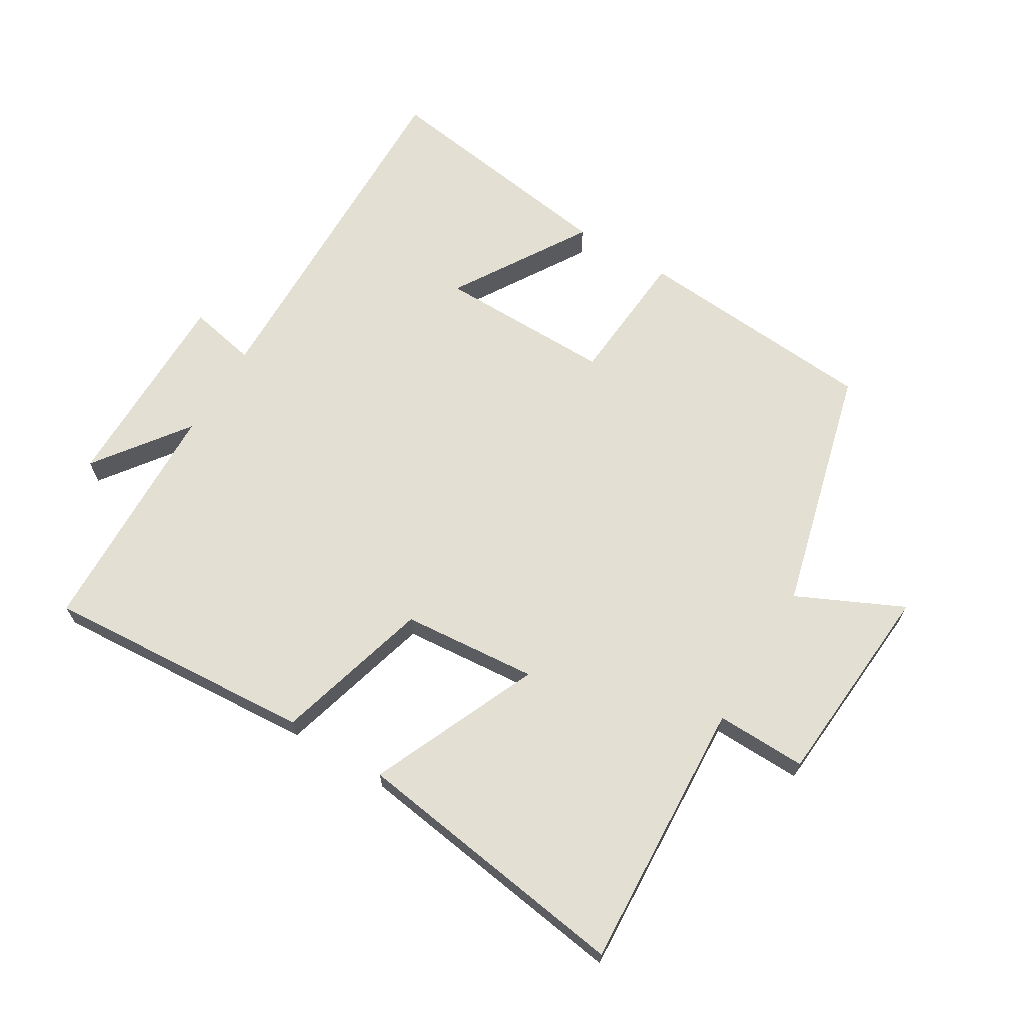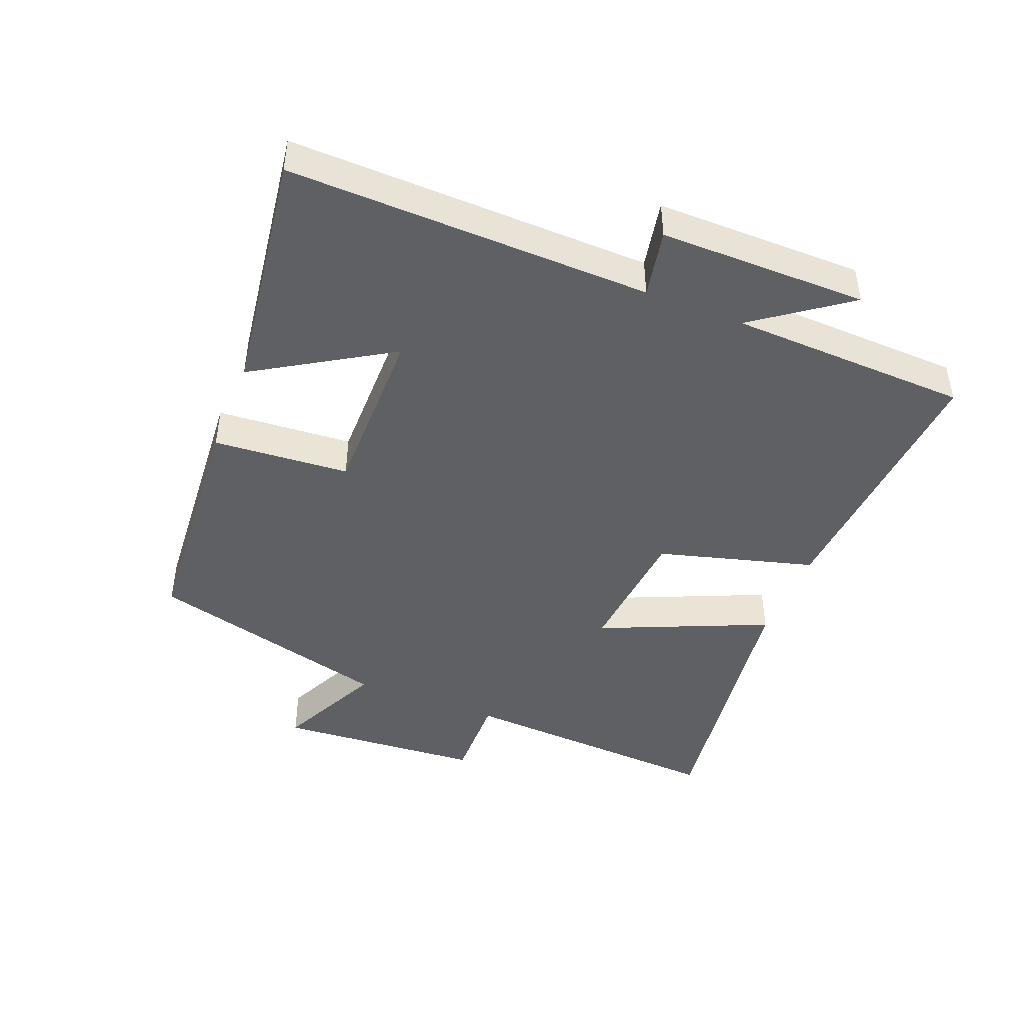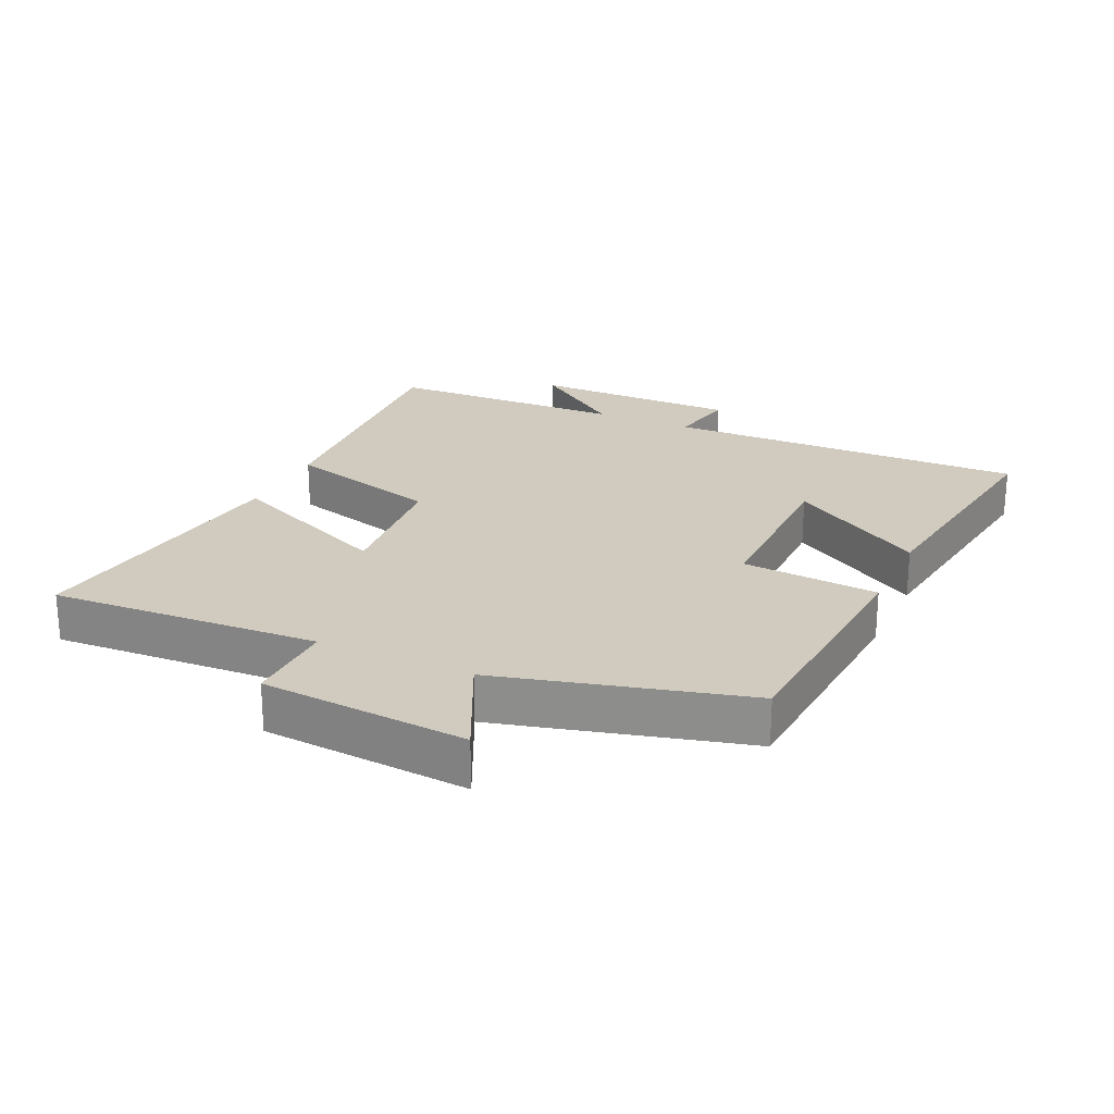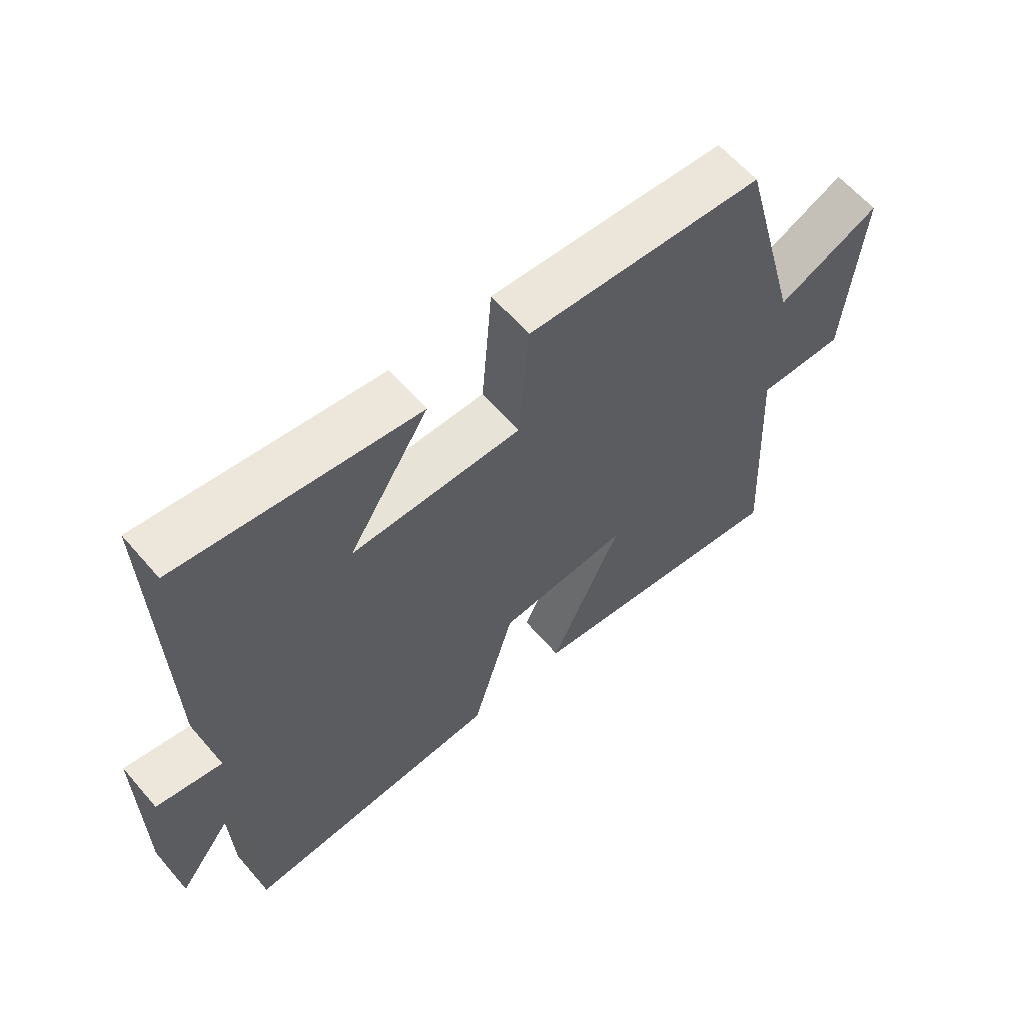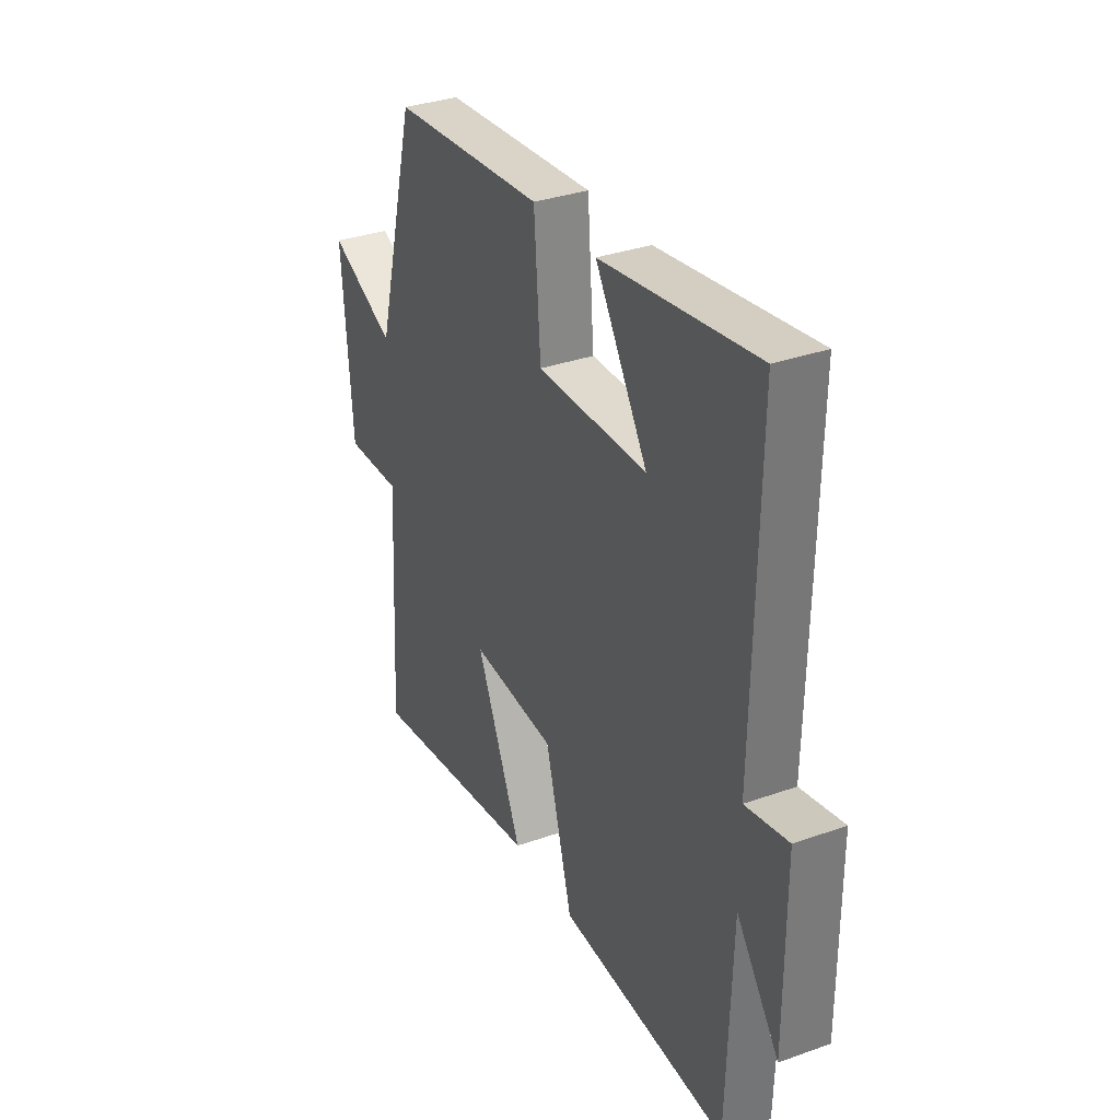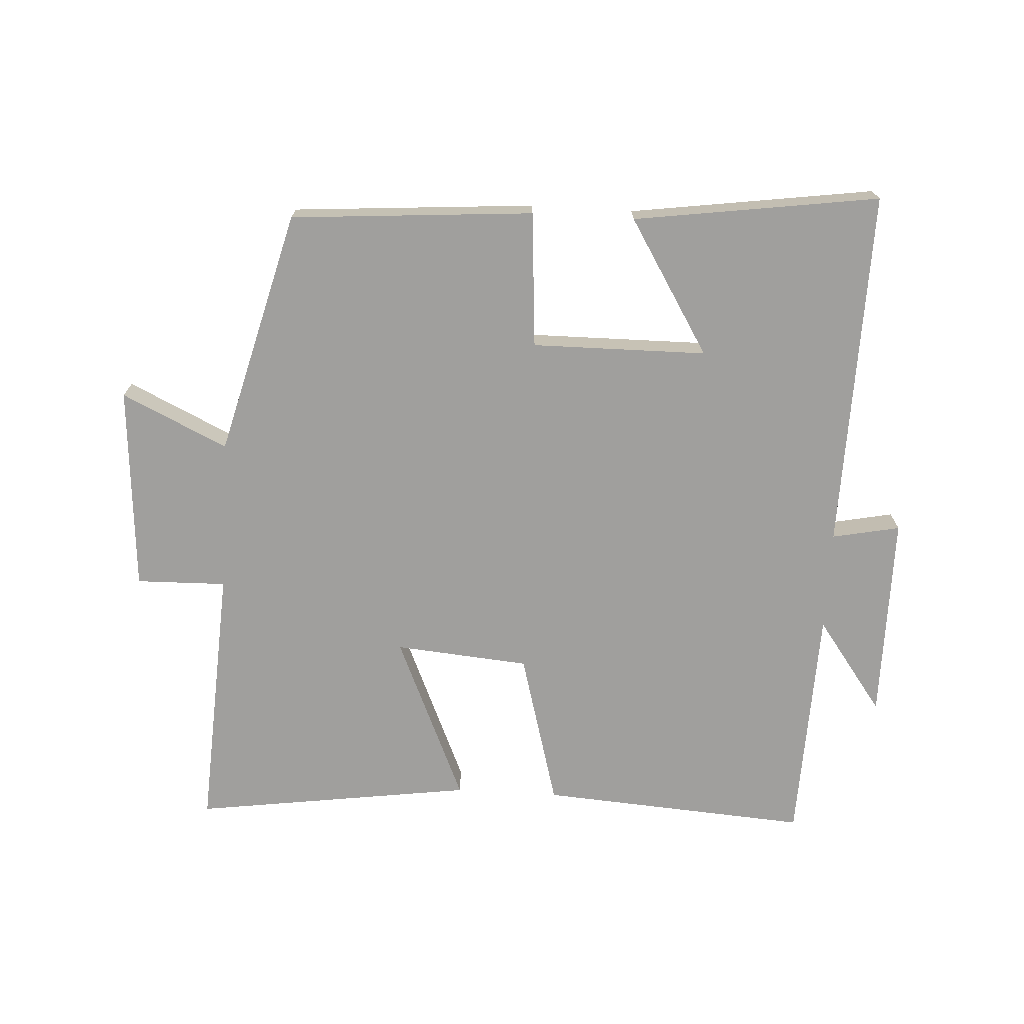
<metadata>
{"format":"obj","ext":"obj","renderer":"f3d","projection":"perspective","resolution":1024,"background":"white","views":[{"elev":67.1,"azim":-148.8,"up":"+Y"},{"elev":-44.9,"azim":68.2,"up":"+Y"},{"elev":23.5,"azim":-65.3,"up":"+Y"},{"elev":62.0,"azim":139.3,"up":"+Z"},{"elev":33.2,"azim":63.9,"up":"+Z"},{"elev":-71.4,"azim":-3.3,"up":"+Y"}]}
</metadata>
<code>
v 0.488 0.07 -0.529
v 0.072 0.07 -0.5
v 0.005 0.07 -0.259
v -0.203 0.07 -0.241
v -0.09 0.07 -0.5
v -0.523 0.07 -0.561
v -0.5 0.07 -0.145
v -0.639 0.07 -0.148
v -0.663 0.07 0.17
v -0.5 0.07 0.093
v -0.401 0.07 0.472
v -0.026 0.07 0.5
v -0.01 0.07 0.29
v 0.26 0.07 0.292
v 0.132 0.07 0.5
v 0.511 0.07 0.554
v 0.5 0.07 -0.004
v 0.605 0.07 0.017
v 0.605 0.07 -0.303
v 0.5 0.07 -0.16
v 0.488 0 -0.529
v 0.072 0 -0.5
v 0.005 0 -0.259
v -0.203 0 -0.241
v -0.09 0 -0.5
v -0.523 0 -0.561
v -0.5 0 -0.145
v -0.639 0 -0.148
v -0.663 0 0.17
v -0.5 0 0.093
v -0.401 0 0.472
v -0.026 0 0.5
v -0.01 0 0.29
v 0.26 0 0.292
v 0.132 0 0.5
v 0.511 0 0.554
v 0.5 0 -0.004
v 0.605 0 0.017
v 0.605 0 -0.303
v 0.5 0 -0.16
f 17 18 19 20
f 17 20 1 2
f 14 15 16 17
f 13 14 17 2
f 10 11 12 13
f 7 8 9 10
f 7 10 13
f 4 5 6 7
f 3 4 7 13
f 2 3 13
f 40 39 38 37
f 22 21 40 37
f 37 36 35 34
f 22 37 34 33
f 33 32 31 30
f 30 29 28 27
f 33 30 27
f 27 26 25 24
f 33 27 24 23
f 33 23 22
f 1 21 22 2
f 2 22 23 3
f 3 23 24 4
f 4 24 25 5
f 5 25 26 6
f 6 26 27 7
f 7 27 28 8
f 8 28 29 9
f 9 29 30 10
f 10 30 31 11
f 11 31 32 12
f 12 32 33 13
f 13 33 34 14
f 14 34 35 15
f 15 35 36 16
f 16 36 37 17
f 17 37 38 18
f 18 38 39 19
f 19 39 40 20
f 20 40 21 1

</code>
